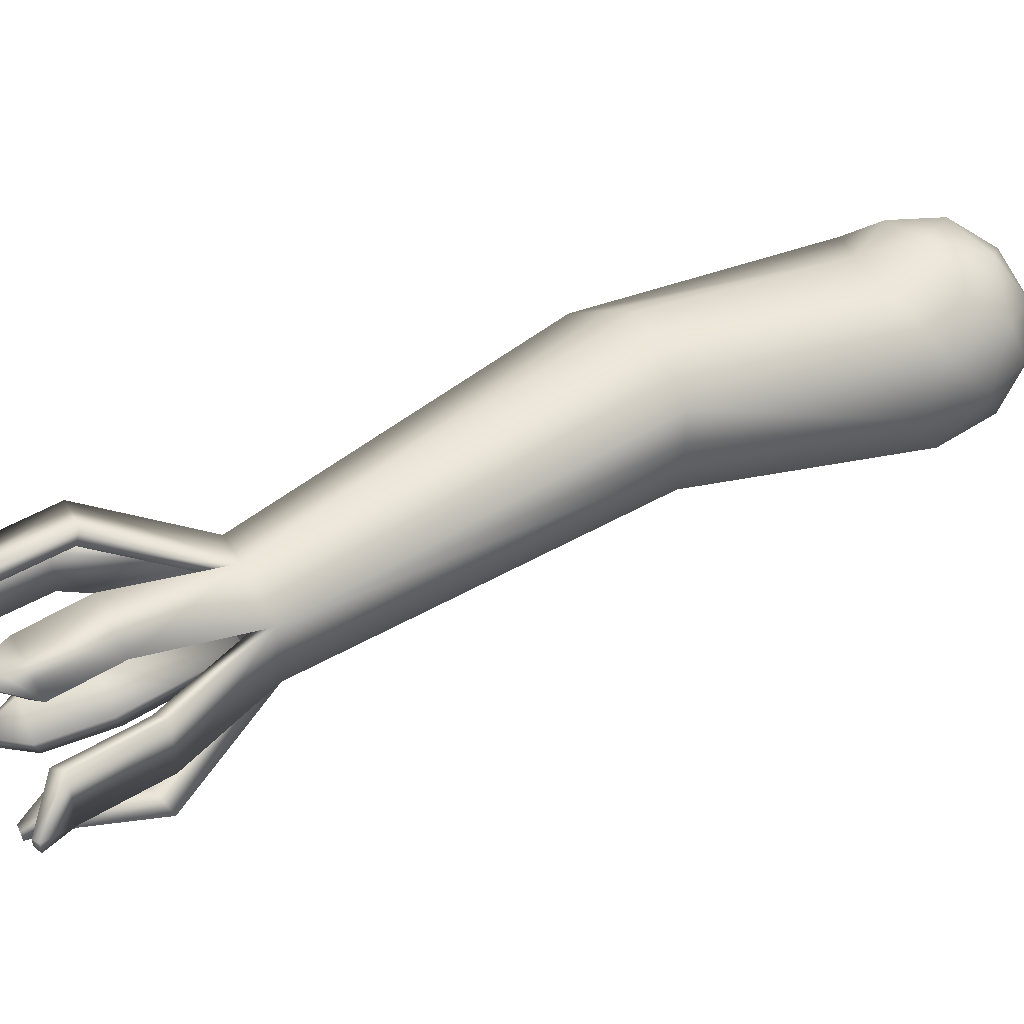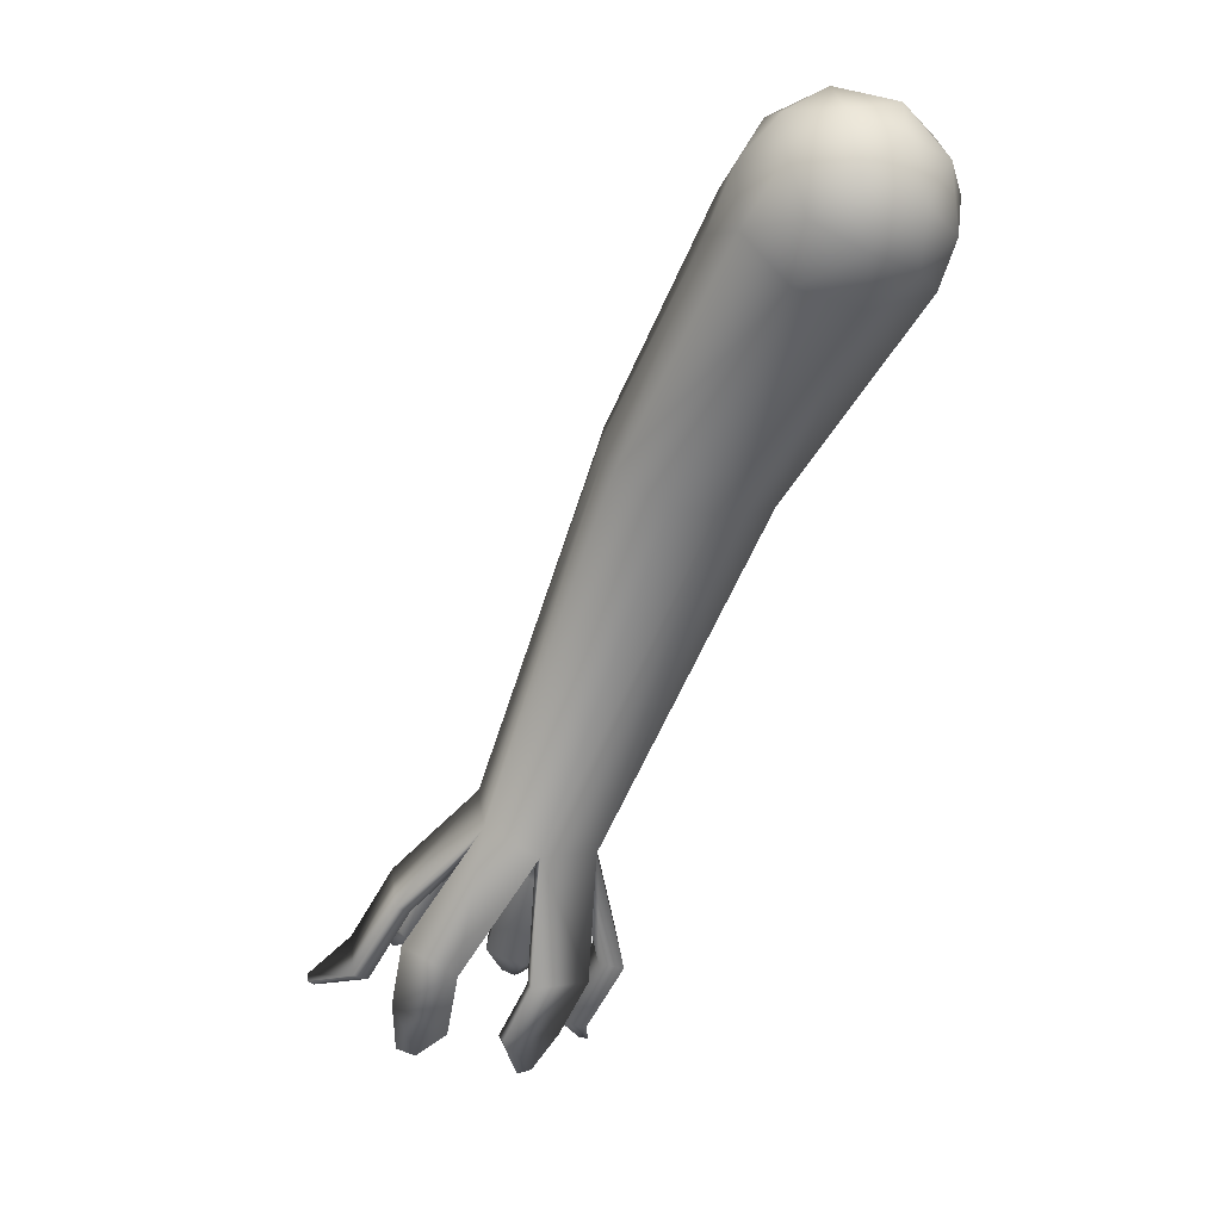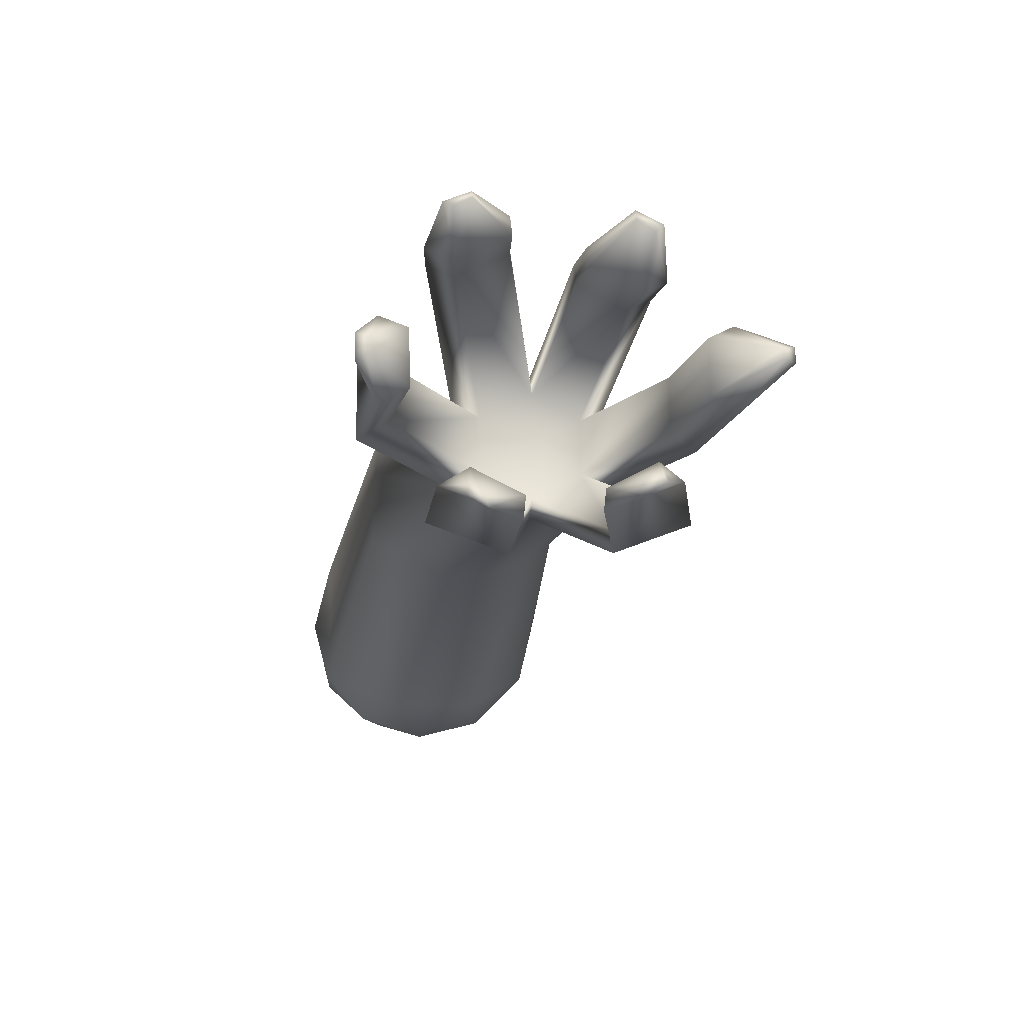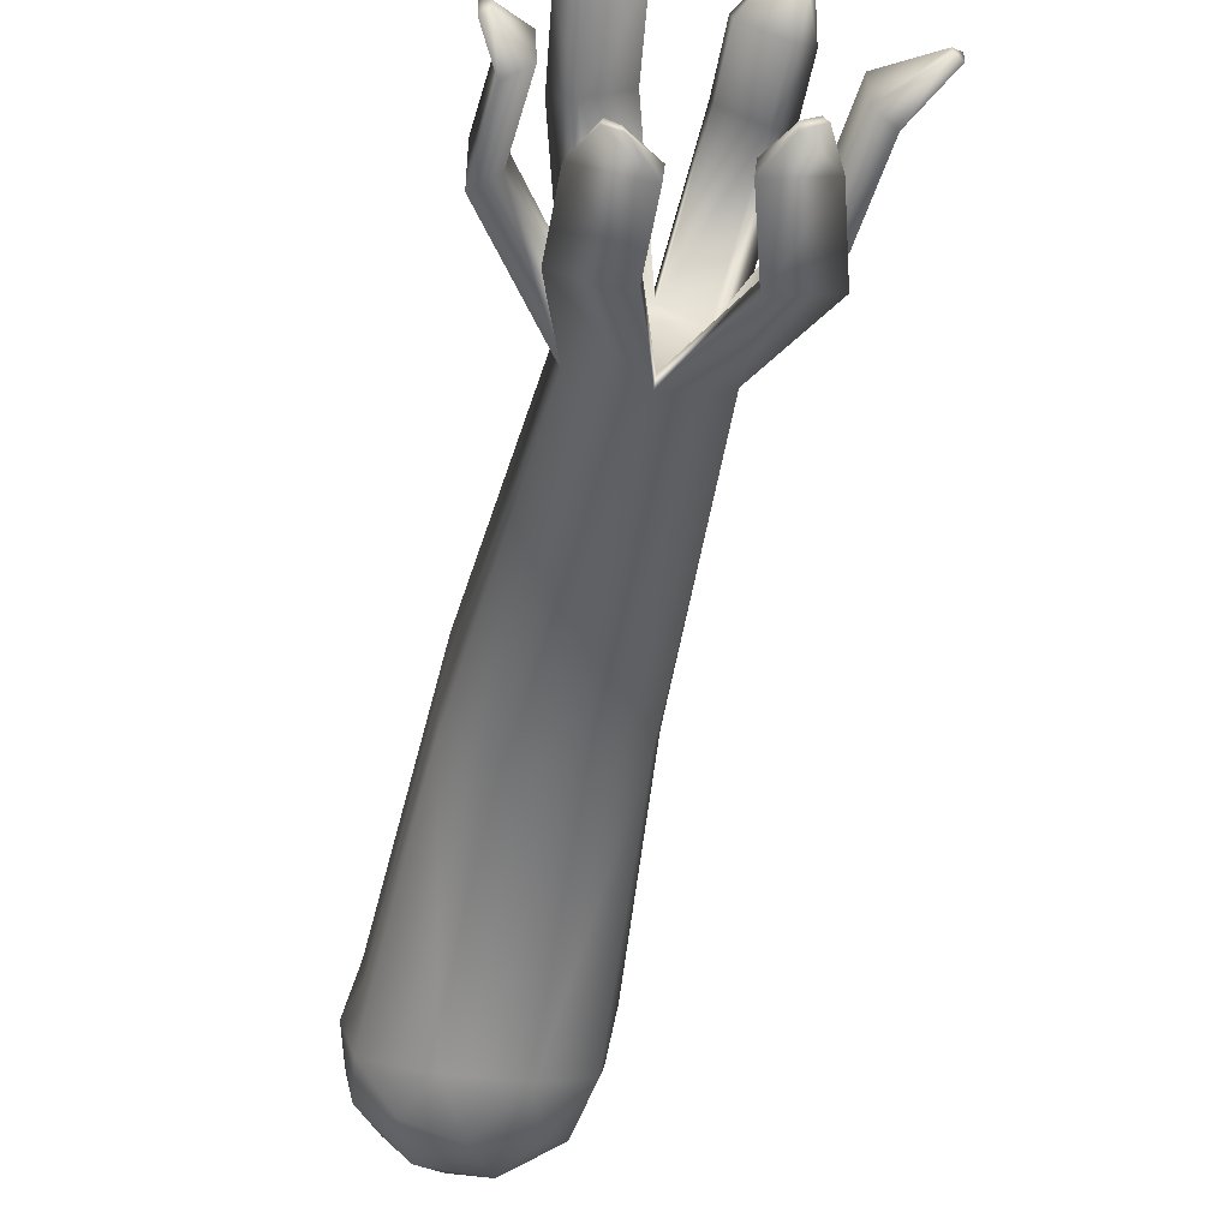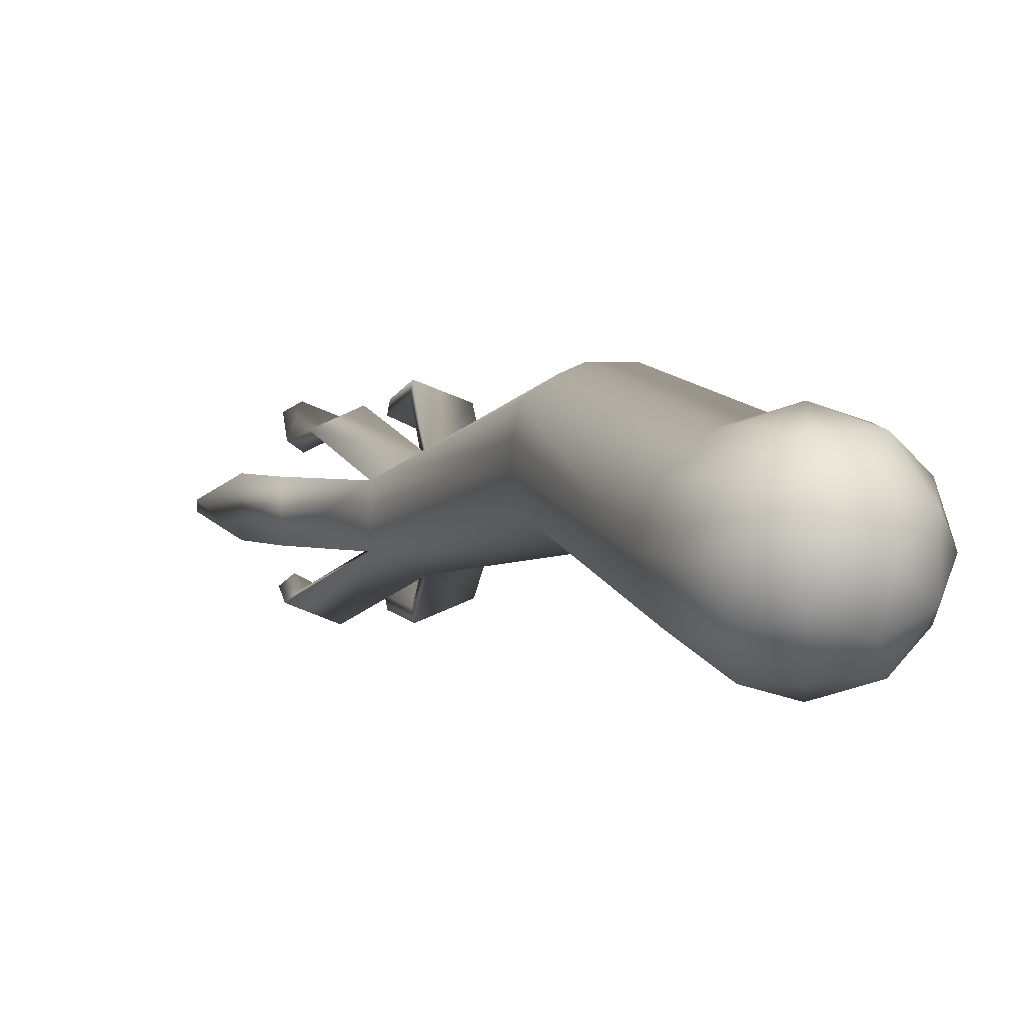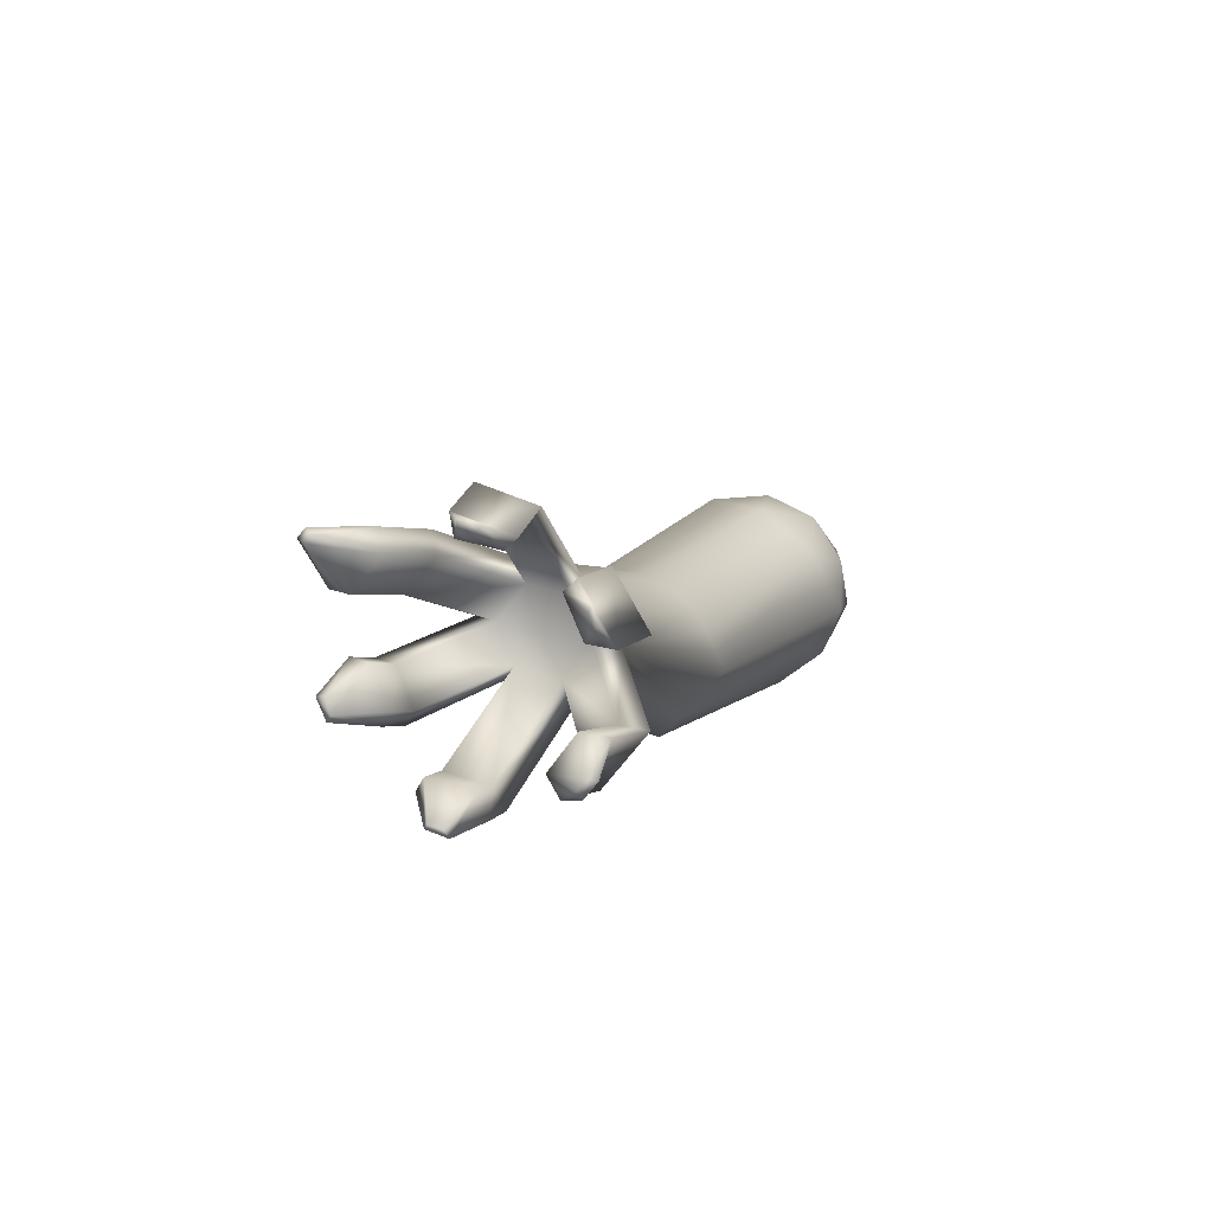
<metadata>
{"format":"obj","ext":"obj","renderer":"f3d","projection":"perspective","resolution":1024,"background":"white","views":[{"elev":44.3,"azim":83.8,"up":"+Z"},{"elev":29.1,"azim":172.8,"up":"+Y"},{"elev":-15.2,"azim":15.5,"up":"+Z"},{"elev":-51.2,"azim":12.8,"up":"+Z"},{"elev":3.1,"azim":179.6,"up":"+Z"},{"elev":-70.3,"azim":142.2,"up":"+Y"}]}
</metadata>
<code>
o Sphere.002
v 0.4576 -1.862 0.4436
v -0.3534 -0.2886 0.3231
v -0.2855 -0.4427 -0.000852
v 2.098 -4.999 0.4886
v 1.987 -5.232 0.6095
v 1.994 -5.242 0.5781
v -0.4657 -0.2207 -0.000852
v -0.3534 -0.2886 -0.3248
v 0.3958 -1.729 0.08632
v 0.4273 -1.804 0.2783
v 2.684 -4.642 0.3431
v 2.612 -4.922 0.5761
v 2.727 -4.888 0.5125
v -0.1922 -0.08058 0.5503
v 0.06441 -0.2951 0.5233
v 0.1109 0.07475 0.647
v -0.5349 0.1265 -0.000852
v -0.4468 0.01389 0.3231
v -0.4164 0.3935 0.1993
v -0.1922 -0.08058 -0.552
v -0.4468 0.01389 -0.3248
v -0.215 0.2717 -0.525
v 1.821 -3.7 -0.3896
v 0.7732 -1.669 -0.09032
v 1.024 -1.593 -0.08986
v 1.821 -3.7 0.2916
v 1.127 -1.481 0.7575
v 0.9969 -1.522 0.8136
v -0.215 0.2717 0.5233
v -0.4164 0.3935 -0.2011
v 0.1109 0.07475 -0.6487
v 2.136 -3.552 -0.2492
v 0.414 0.2301 0.5503
v 0.7257 0.1011 0.3231
v 0.4861 0.492 0.3231
v -0.1404 0.5652 0.3397
v 0.1414 0.4543 0.5233
v 0.1602 0.6889 0.1993
v -0.1404 0.5652 -0.3415
v -0.1845 0.6513 -0.000852
v 0.1602 0.6889 -0.2011
v 0.414 0.2301 -0.552
v 0.1414 0.4543 -0.525
v 0.4861 0.492 -0.3248
v 0.8492 -0.03294 -0.000852
v 0.7257 0.1011 -0.3248
v 0.6875 0.3702 -0.000852
v 0.4461 0.6292 -0.000852
v 1.323 -1.447 0.08727
v 1.358 -1.426 0.2809
v 1.153 -1.535 -0.03247
v 0.4766 -0.1463 -0.525
v 0.4766 -0.1463 0.5233
v 1.314 -1.424 0.6313
v 2.136 -3.552 0.1512
v 1.356 -1.419 0.4391
v 0.06441 -0.2951 -0.525
v 0.7412 -1.607 0.814
v 2.952 -4.561 -0.2492
v 3.234 -4.703 -0.01372
v 3.234 -4.703 -0.08545
v 1.887 -3.799 -0.04902
v 1.838 -3.726 -0.2994
v 2.047 -3.64 -0.178
v 1.469 -3.793 -0.2492
v 0.6271 -1.696 -0.03446
v 1.616 -3.795 -0.1785
v 1.606 -3.795 0.08529
v 1.469 -3.793 0.1512
v 0.494 -1.918 0.6232
v 0.6436 -1.738 0.7498
v 2.436 -4.759 -0.5765
v 2.611 -4.883 -0.6536
v 2.62 -4.894 -0.6009
v 1.54 -5.099 0.1512
v 1.51 -5.304 -0.1075
v 1.51 -5.304 0.01114
v 1.84 -3.729 0.1937
v 2.044 -3.643 0.07723
v 1.739 -4.89 -0.5502
v 1.933 -5.062 -0.6026
v 1.886 -4.892 -0.4795
v 2.619 -4.928 0.5317
v 2.592 -4.734 0.2692
v 2.388 -4.819 0.3857
v 2.693 -4.909 0.479
v 2.369 -4.79 0.4835
v 1.916 -5.264 0.5433
v 1.865 -5.065 0.3802
v 1.727 -5.063 0.4461
v 2.079 -4.971 0.5865
v 1.87 -5.263 0.5645
v 1.562 -5.306 -0.008381
v 1.566 -5.307 -0.08652
v 1.54 -5.099 -0.2492
v 1.677 -5.101 0.08529
v 1.687 -5.101 -0.1785
v 1.996 -5.046 -0.6552
v 1.919 -5.065 -0.6481
v 2.01 -5.042 -0.7041
v 2.108 -4.823 -0.6004
v 2.091 -4.797 -0.6906
v 2.726 -4.861 -0.6011
v 2.7 -4.872 -0.563
v 2.645 -4.672 -0.4551
v 2.734 -4.584 -0.5263
v 2.419 -4.732 -0.6667
v 3.196 -4.741 -0.07269
v 2.952 -4.561 0.1512
v 3.195 -4.742 -0.02697
v 2.863 -4.649 -0.178
v 2.86 -4.652 0.07723
v 2.21 -4.395 0.5594
v 2.525 -4.247 0.419
v 2.433 -4.338 0.345
v 2.229 -4.424 0.4615
v 1.708 -4.541 0.5057
v 1.57 -4.539 0.5716
v 1.922 -4.446 0.712
v 1.941 -4.475 0.6141
v 2.585 -4.172 0.07723
v 2.588 -4.168 -0.178
v 2.677 -4.08 0.1512
v 2.677 -4.08 -0.2492
v 2.363 -4.29 -0.6372
v 2.572 -4.203 -0.5158
v 2.346 -4.263 -0.7273
v 2.661 -4.115 -0.5869
v 1.562 -4.483 -0.5917
v 1.709 -4.485 -0.521
v 1.931 -4.416 -0.642
v 1.913 -4.39 -0.7321
v 1.451 -4.668 -0.1785
v 1.441 -4.668 0.08529
v 1.303 -4.666 -0.2492
v 1.303 -4.666 0.1512
f 1 2 3
f 4 5 6
f 3 2 7
f 3 7 8
f 3 9 10
f 11 12 13
f 14 15 16
f 17 18 19
f 20 21 22
f 23 24 25
f 26 27 28
f 14 16 29
f 17 19 30
f 20 22 31
f 25 32 23
f 33 34 35
f 36 37 38
f 39 40 41
f 42 43 44
f 45 46 47
f 47 44 48
f 47 46 44
f 46 42 44
f 44 41 48
f 44 43 41
f 43 39 41
f 41 38 48
f 41 40 38
f 40 36 38
f 38 35 48
f 38 37 35
f 37 33 35
f 35 47 48
f 35 34 47
f 34 45 47
f 32 49 50
f 32 51 49
f 52 42 46
f 31 43 42
f 31 22 43
f 22 39 43
f 30 40 39
f 30 19 40
f 19 36 40
f 29 37 36
f 29 16 37
f 16 33 37
f 53 34 33
f 53 54 34
f 55 56 54
f 52 31 42
f 52 57 31
f 57 20 31
f 22 30 39
f 22 21 30
f 21 17 30
f 19 29 36
f 19 18 29
f 18 14 29
f 16 53 33
f 16 15 53
f 58 53 15
f 55 50 56
f 59 60 61
f 62 63 64
f 65 24 23
f 65 9 66
f 8 20 57
f 8 21 20
f 8 7 21
f 7 17 21
f 7 18 17
f 7 2 18
f 2 14 18
f 62 67 63
f 62 68 67
f 1 65 69
f 2 15 14
f 70 15 2
f 26 71 69
f 28 58 26
f 24 66 57
f 49 52 46
f 71 58 15
f 24 52 25
f 54 27 55
f 71 70 69
f 56 50 45
f 9 57 66
f 49 45 50
f 70 1 69
f 10 1 3
f 10 9 65
f 28 27 53
f 54 45 34
f 51 25 52
f 72 73 74
f 75 76 77
f 78 68 62
f 79 78 62
f 64 79 62
f 80 81 82
f 83 13 12
f 84 83 85
f 11 86 84
f 87 83 12
f 5 88 6
f 89 6 88
f 90 5 91
f 89 92 90
f 93 76 94
f 95 94 76
f 75 93 96
f 96 94 97
f 98 99 100
f 101 100 102
f 82 98 101
f 102 99 80
f 74 103 104
f 105 103 106
f 106 73 107
f 105 74 104
f 60 108 61
f 109 110 60
f 59 108 111
f 111 110 112
f 78 113 26
f 79 114 115
f 78 115 116
f 26 114 55
f 69 117 118
f 26 118 119
f 78 117 68
f 26 120 78
f 64 121 79
f 32 122 64
f 55 121 123
f 55 124 32
f 64 125 126
f 32 127 23
f 32 126 128
f 23 125 63
f 23 129 65
f 63 130 131
f 23 131 132
f 65 130 67
f 68 133 67
f 69 134 68
f 65 133 135
f 65 136 69
f 133 96 97
f 134 75 96
f 133 95 135
f 135 75 136
f 132 80 129
f 131 82 101
f 131 102 132
f 130 80 82
f 125 105 126
f 127 106 107
f 126 106 128
f 125 107 72
f 121 111 112
f 122 59 111
f 121 109 123
f 123 59 124
f 116 87 113
f 115 11 84
f 115 85 116
f 114 87 11
f 117 90 118
f 118 91 119
f 117 4 89
f 120 91 4
f 1 70 2
f 4 91 5
f 3 8 9
f 11 87 12
f 26 55 27
f 25 51 32
f 53 27 54
f 58 28 53
f 55 32 50
f 59 109 60
f 65 66 24
f 1 10 65
f 70 71 15
f 26 58 71
f 49 51 52
f 24 57 52
f 9 8 57
f 49 46 45
f 54 56 45
f 72 107 73
f 75 95 76
f 80 99 81
f 83 86 13
f 84 86 83
f 11 13 86
f 87 85 83
f 5 92 88
f 89 4 6
f 90 92 5
f 89 88 92
f 93 77 76
f 95 97 94
f 75 77 93
f 96 93 94
f 98 81 99
f 101 98 100
f 82 81 98
f 102 100 99
f 74 73 103
f 105 104 103
f 106 103 73
f 105 72 74
f 60 110 108
f 109 112 110
f 59 61 108
f 111 108 110
f 78 116 113
f 79 55 114
f 78 79 115
f 26 113 114
f 69 68 117
f 26 69 118
f 78 120 117
f 26 119 120
f 64 122 121
f 32 124 122
f 55 79 121
f 55 123 124
f 64 63 125
f 32 128 127
f 32 64 126
f 23 127 125
f 23 132 129
f 63 67 130
f 23 63 131
f 65 129 130
f 68 134 133
f 69 136 134
f 65 67 133
f 65 135 136
f 133 134 96
f 134 136 75
f 133 97 95
f 135 95 75
f 132 102 80
f 131 130 82
f 131 101 102
f 130 129 80
f 125 72 105
f 127 128 106
f 126 105 106
f 125 127 107
f 121 122 111
f 122 124 59
f 121 112 109
f 123 109 59
f 116 85 87
f 115 114 11
f 115 84 85
f 114 113 87
f 117 89 90
f 118 90 91
f 117 120 4
f 120 119 91

</code>
